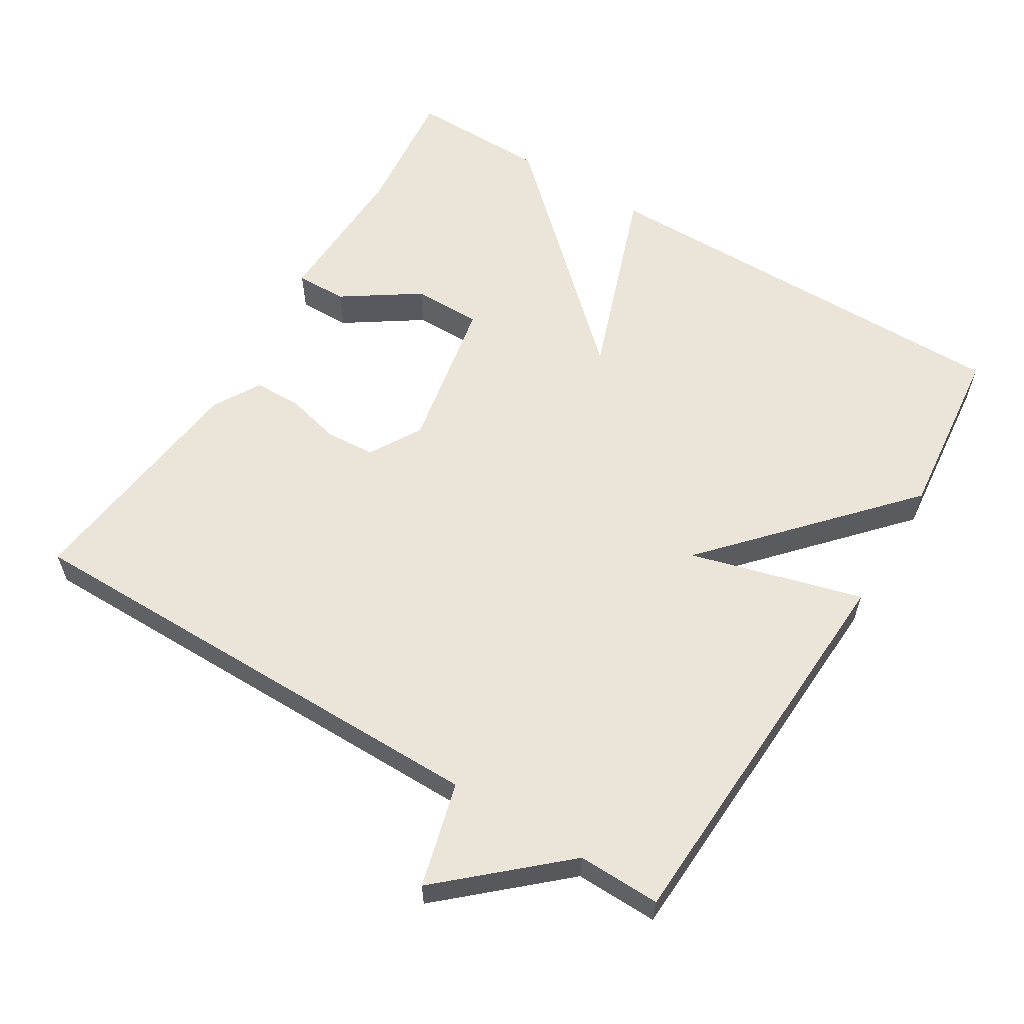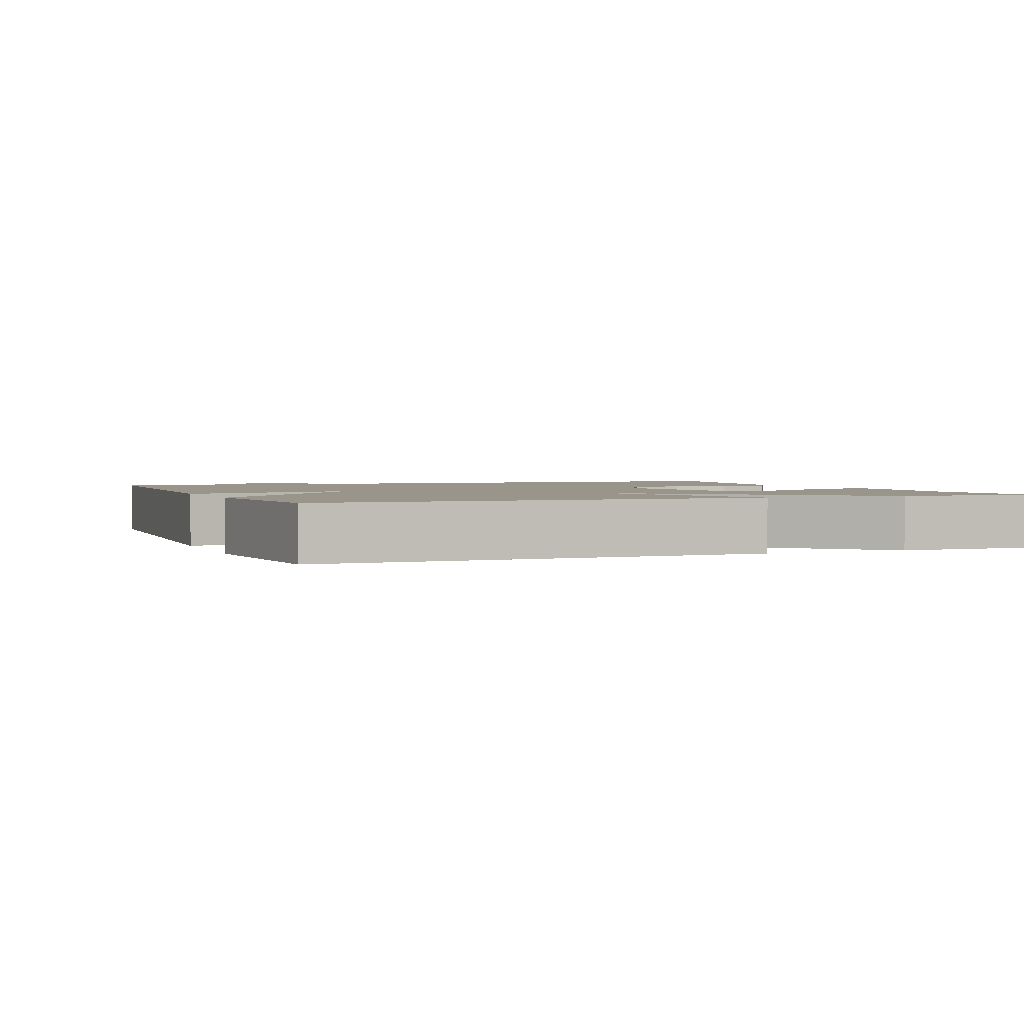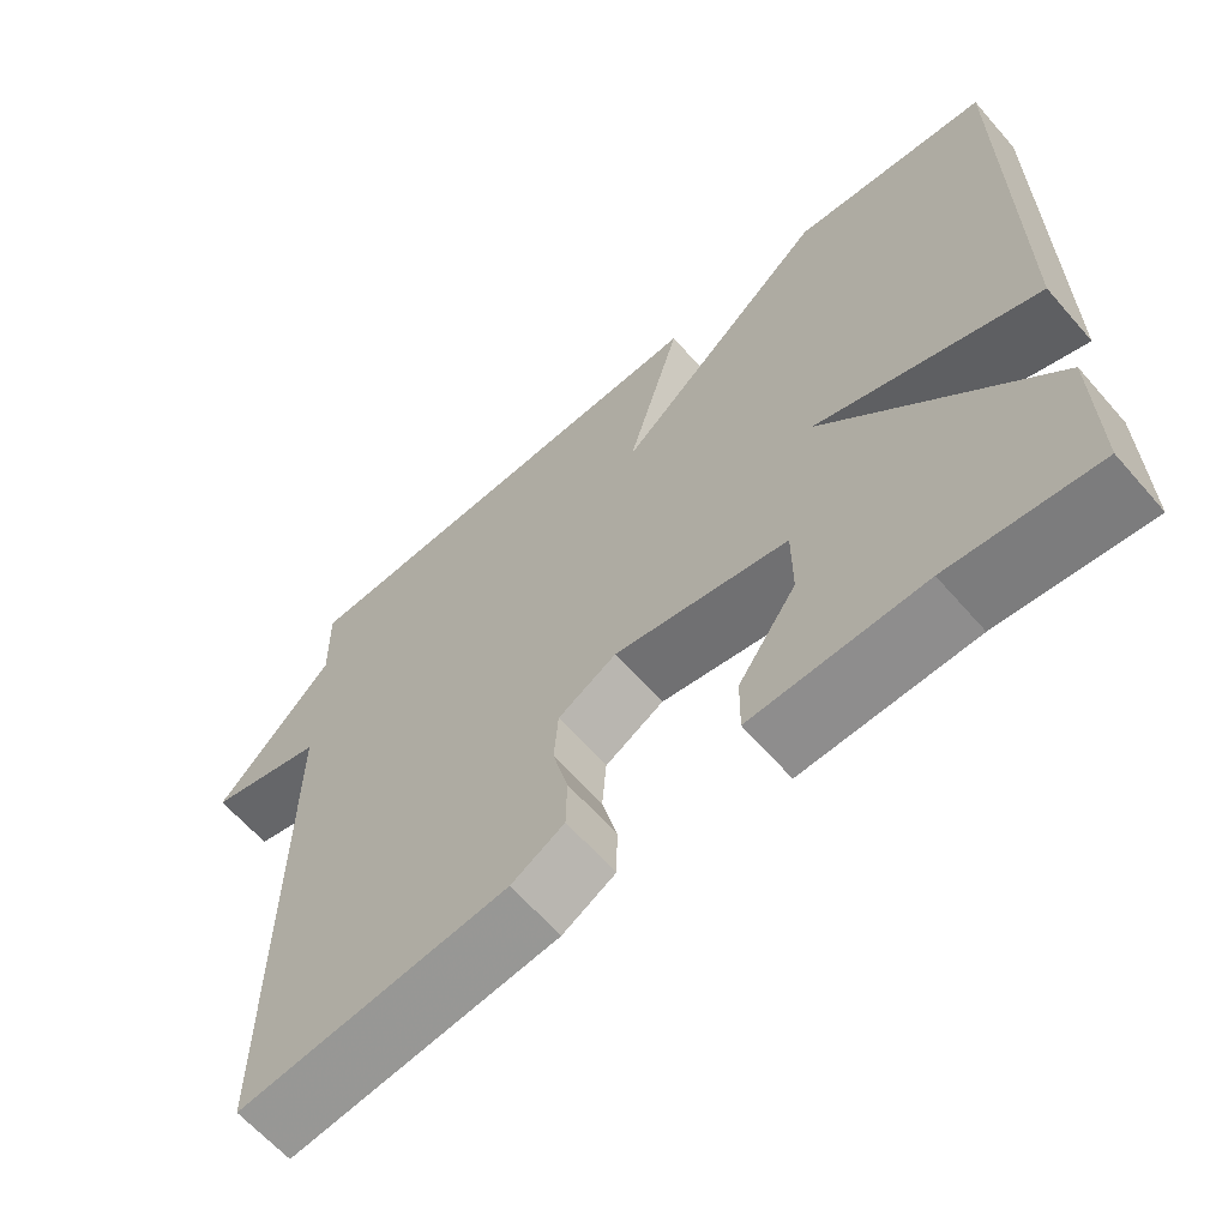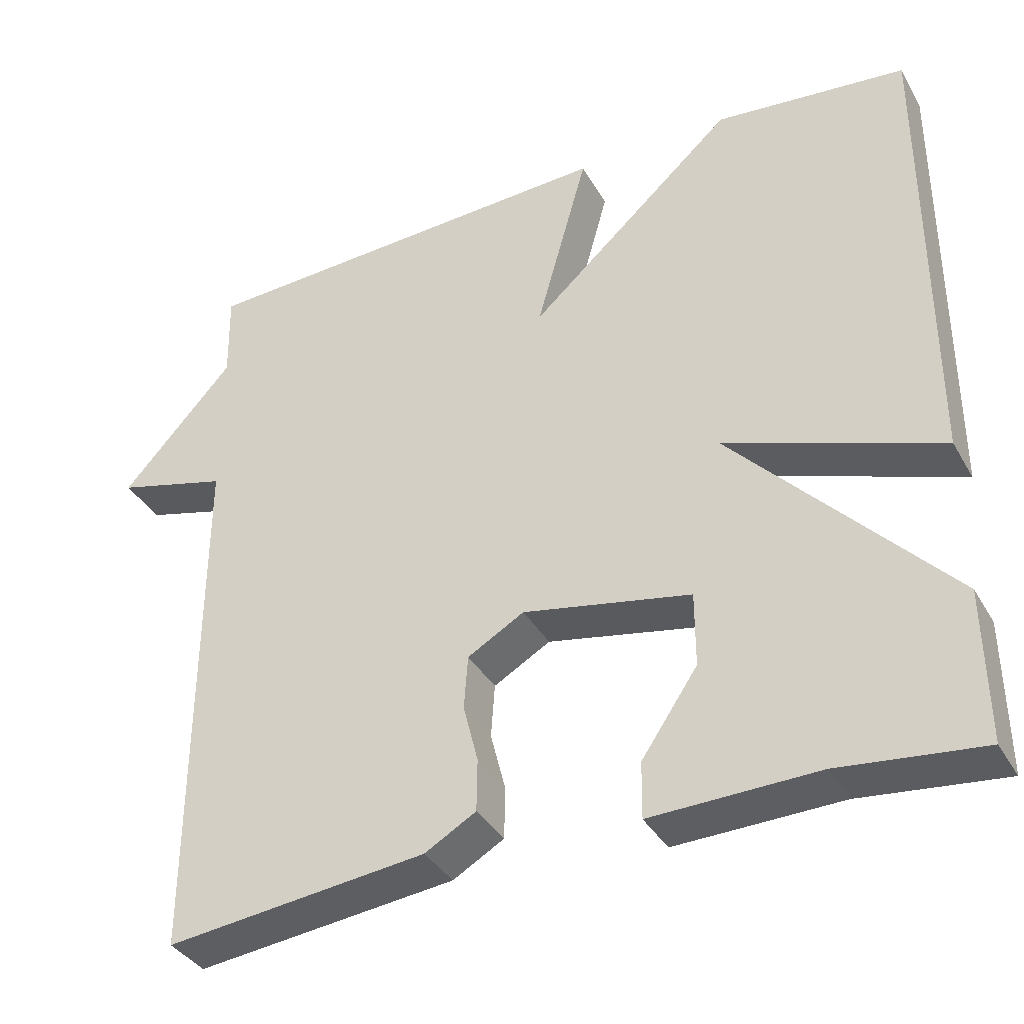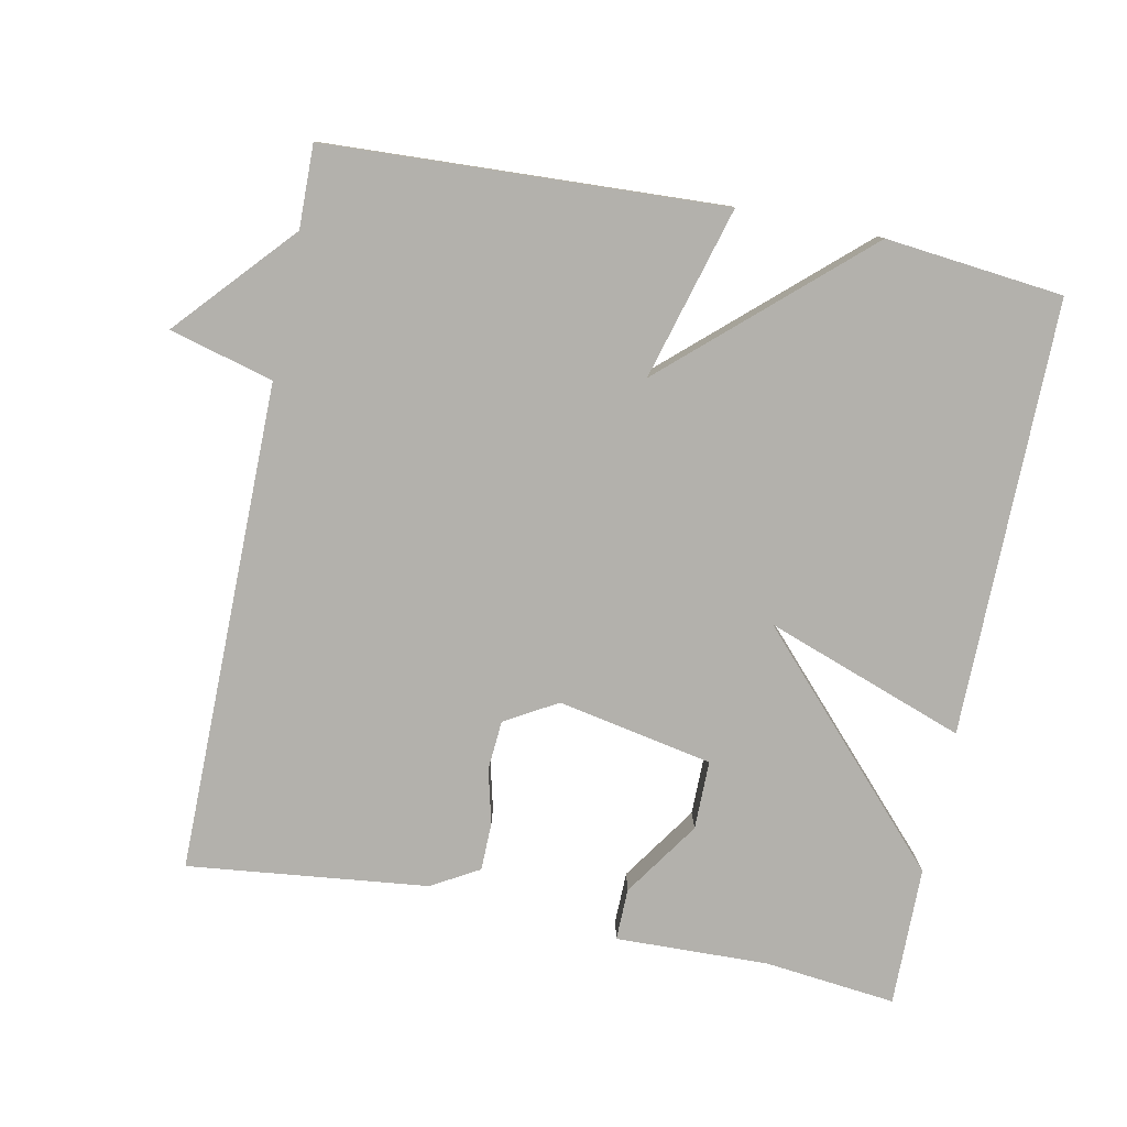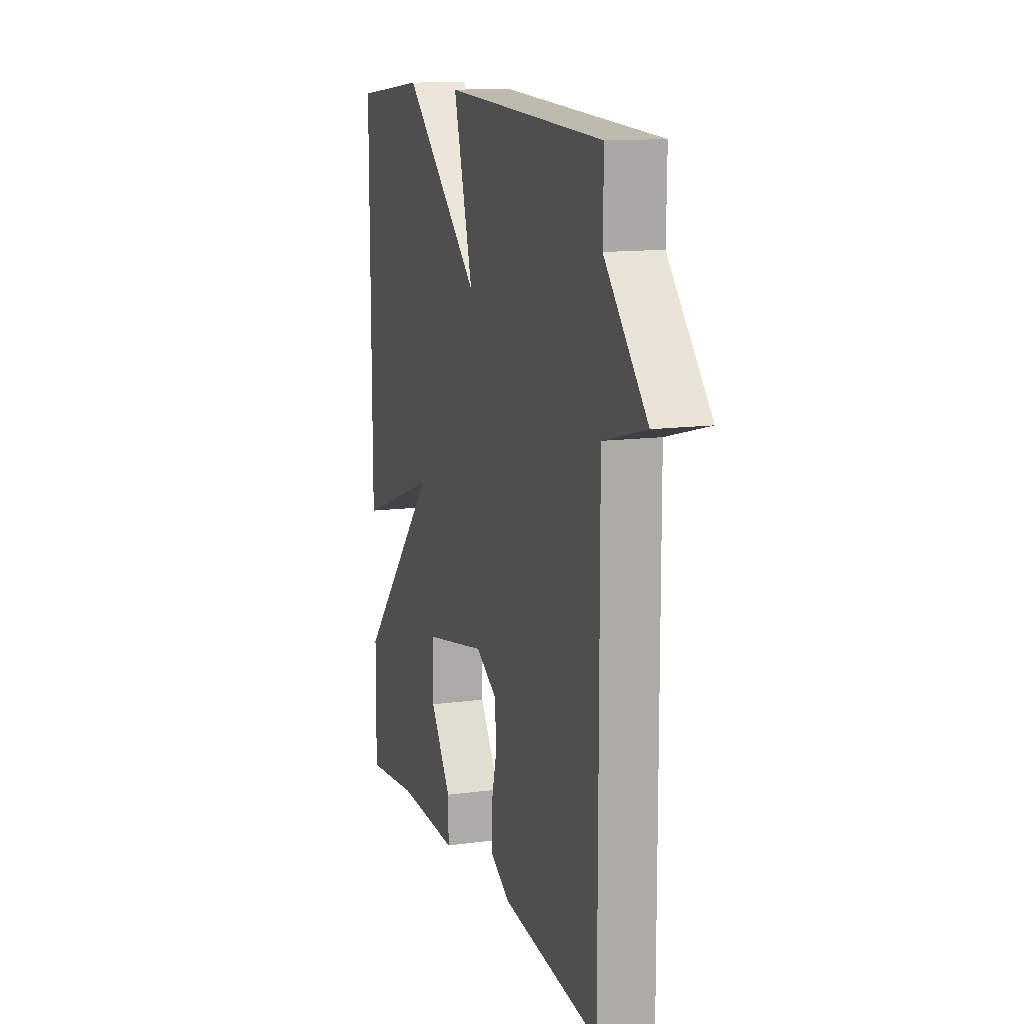
<metadata>
{"format":"obj","ext":"obj","renderer":"f3d","projection":"perspective","resolution":1024,"background":"white","views":[{"elev":59.3,"azim":-58.4,"up":"+Y"},{"elev":2.0,"azim":68.5,"up":"+Y"},{"elev":-63.5,"azim":41.1,"up":"+Z"},{"elev":-37.0,"azim":26.6,"up":"+Z"},{"elev":-79.1,"azim":-11.4,"up":"+Y"},{"elev":12.8,"azim":-107.4,"up":"+Z"}]}
</metadata>
<code>
v -0.5 0.07 -0.5
v -0.498 0.07 0.185
v -0.643 0.07 0.224
v -0.498 0.07 0.385
v -0.5 0.07 0.5
v 0.053 0.07 0.526
v -0.014 0.07 0.286
v 0.253 0.07 0.526
v 0.5 0.07 0.5
v 0.498 0.07 -0.106
v 0.221 0.07 -0.007
v 0.498 0.07 -0.306
v 0.5 0.07 -0.5
v 0.317 0.07 -0.48
v 0.104 0.07 -0.486
v 0.105 0.07 -0.414
v 0.177 0.07 -0.308
v 0.177 0.07 -0.212
v -0.039 0.07 -0.17
v -0.112 0.07 -0.212
v -0.117 0.07 -0.281
v -0.098 0.07 -0.357
v -0.099 0.07 -0.424
v -0.165 0.07 -0.462
v -0.5 0 -0.5
v -0.498 0 0.185
v -0.643 0 0.224
v -0.498 0 0.385
v -0.5 0 0.5
v 0.053 0 0.526
v -0.014 0 0.286
v 0.253 0 0.526
v 0.5 0 0.5
v 0.498 0 -0.106
v 0.221 0 -0.007
v 0.498 0 -0.306
v 0.5 0 -0.5
v 0.317 0 -0.48
v 0.104 0 -0.486
v 0.105 0 -0.414
v 0.177 0 -0.308
v 0.177 0 -0.212
v -0.039 0 -0.17
v -0.112 0 -0.212
v -0.117 0 -0.281
v -0.098 0 -0.357
v -0.099 0 -0.424
v -0.165 0 -0.462
f 24 1 2
f 23 24 2
f 22 23 2
f 21 22 2
f 20 21 2
f 19 20 2
f 18 19 2
f 14 15 16 17
f 14 17 18
f 13 14 18
f 12 13 18
f 11 12 18
f 9 10 11
f 8 9 11
f 7 8 11
f 7 11 18 2
f 4 5 6 7
f 2 3 4 7
f 26 25 48
f 26 48 47
f 26 47 46
f 26 46 45
f 26 45 44
f 26 44 43
f 26 43 42
f 41 40 39 38
f 42 41 38
f 42 38 37
f 42 37 36
f 42 36 35
f 35 34 33
f 35 33 32
f 35 32 31
f 26 42 35 31
f 31 30 29 28
f 31 28 27 26
f 1 25 26 2
f 2 26 27 3
f 3 27 28 4
f 4 28 29 5
f 5 29 30 6
f 6 30 31 7
f 7 31 32 8
f 8 32 33 9
f 9 33 34 10
f 10 34 35 11
f 11 35 36 12
f 12 36 37 13
f 13 37 38 14
f 14 38 39 15
f 15 39 40 16
f 16 40 41 17
f 17 41 42 18
f 18 42 43 19
f 19 43 44 20
f 20 44 45 21
f 21 45 46 22
f 22 46 47 23
f 23 47 48 24
f 24 48 25 1

</code>
